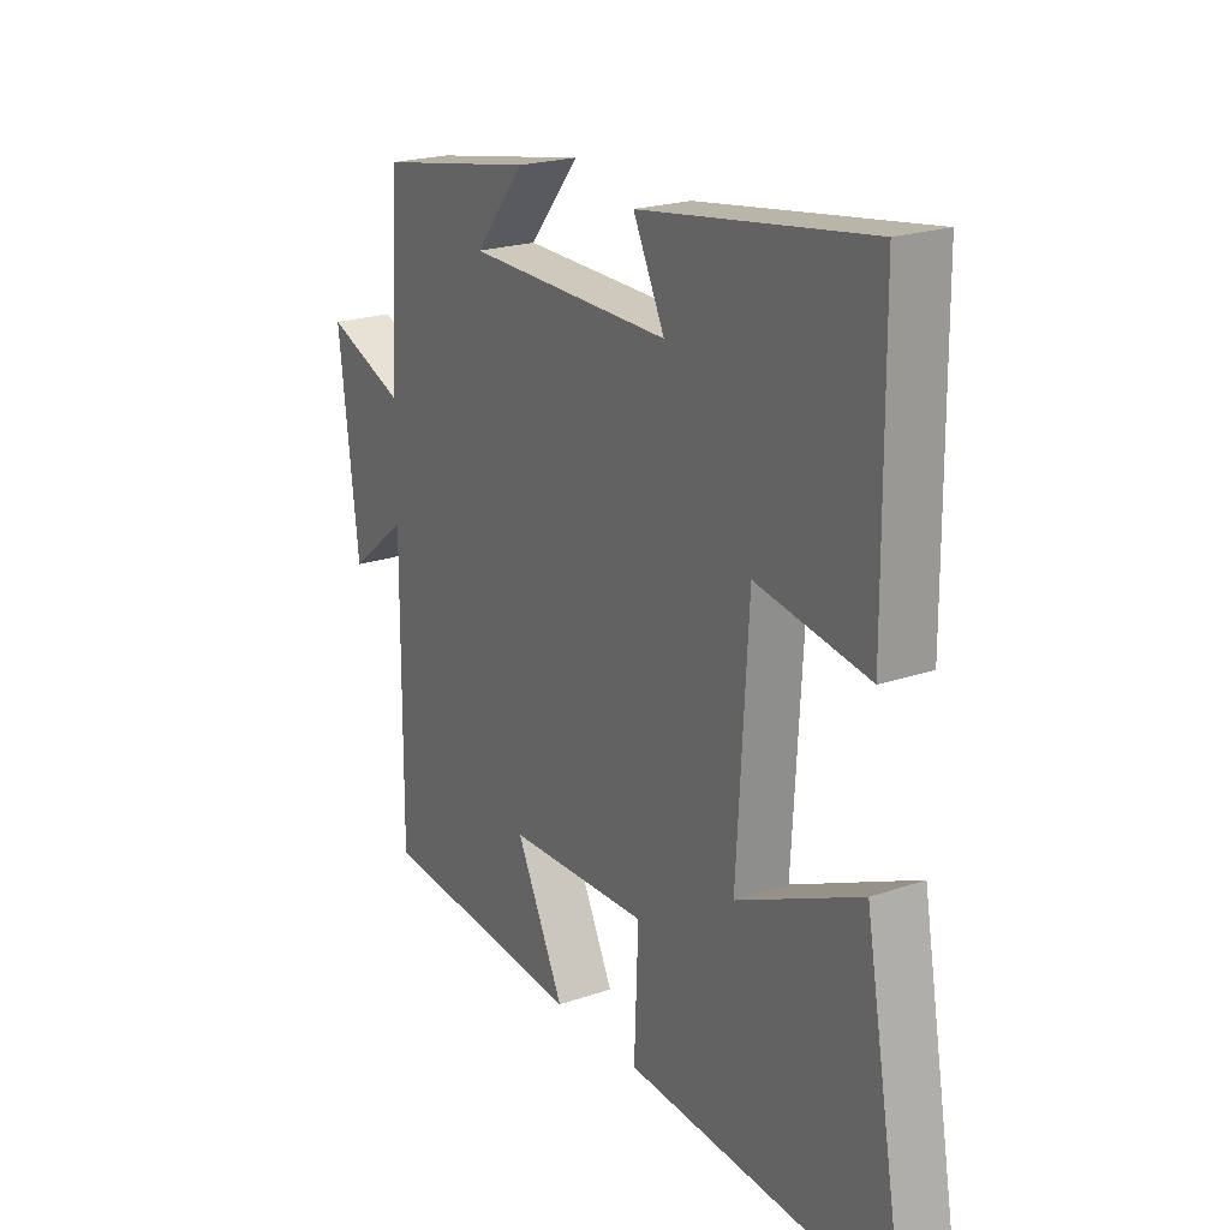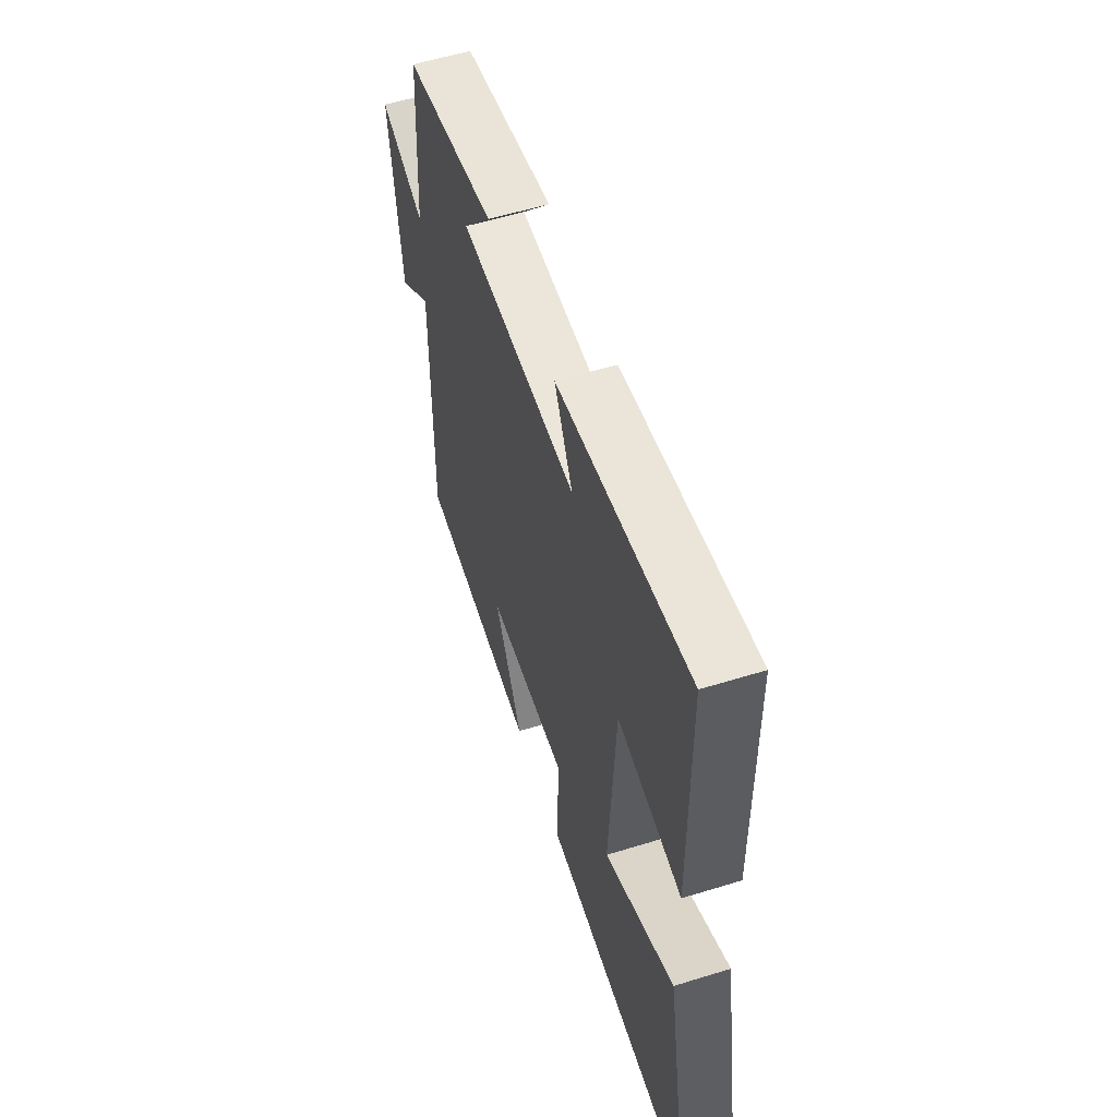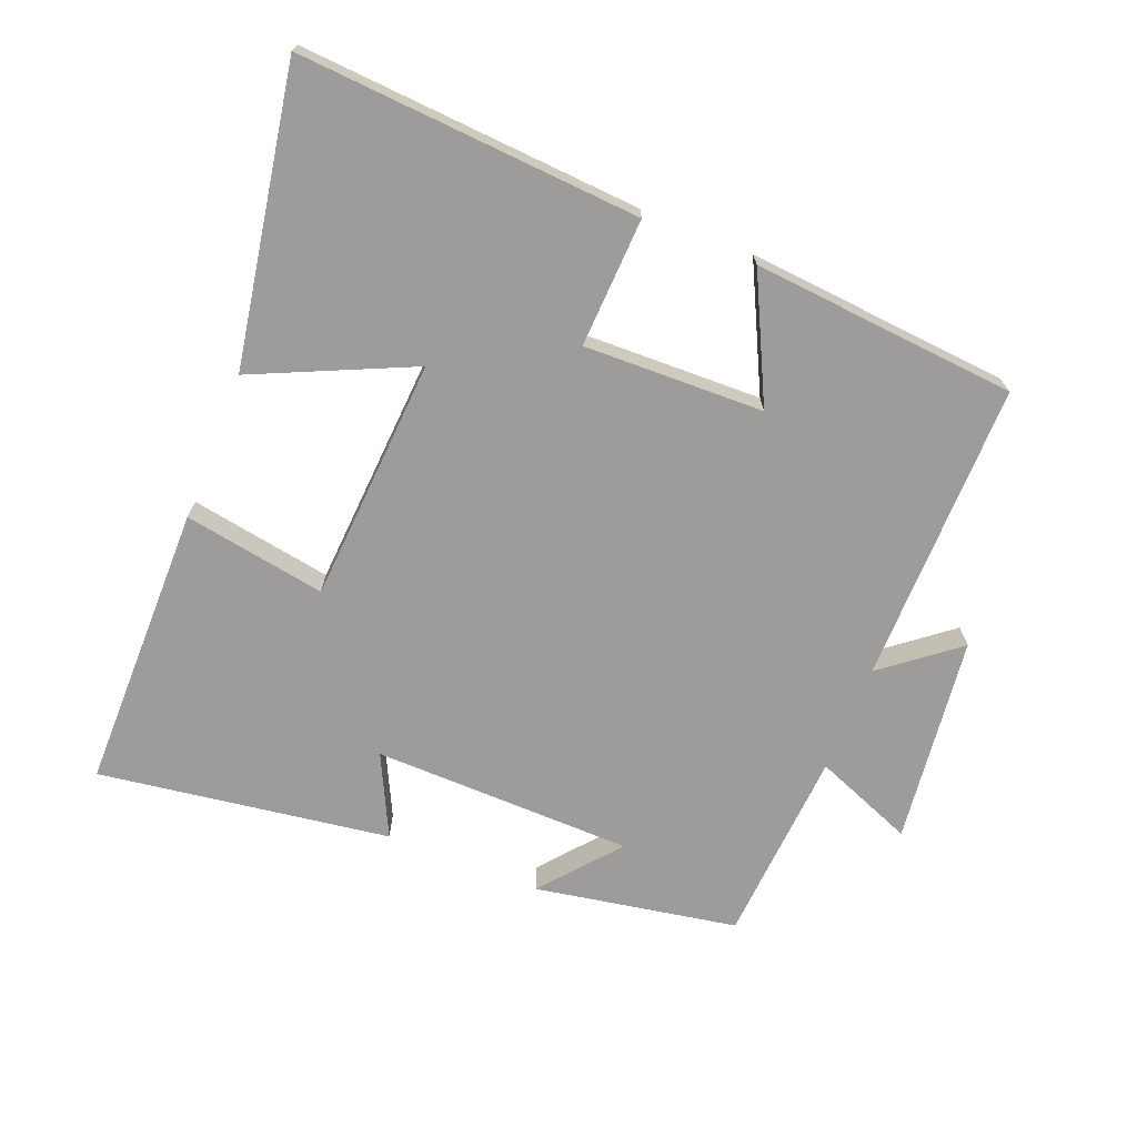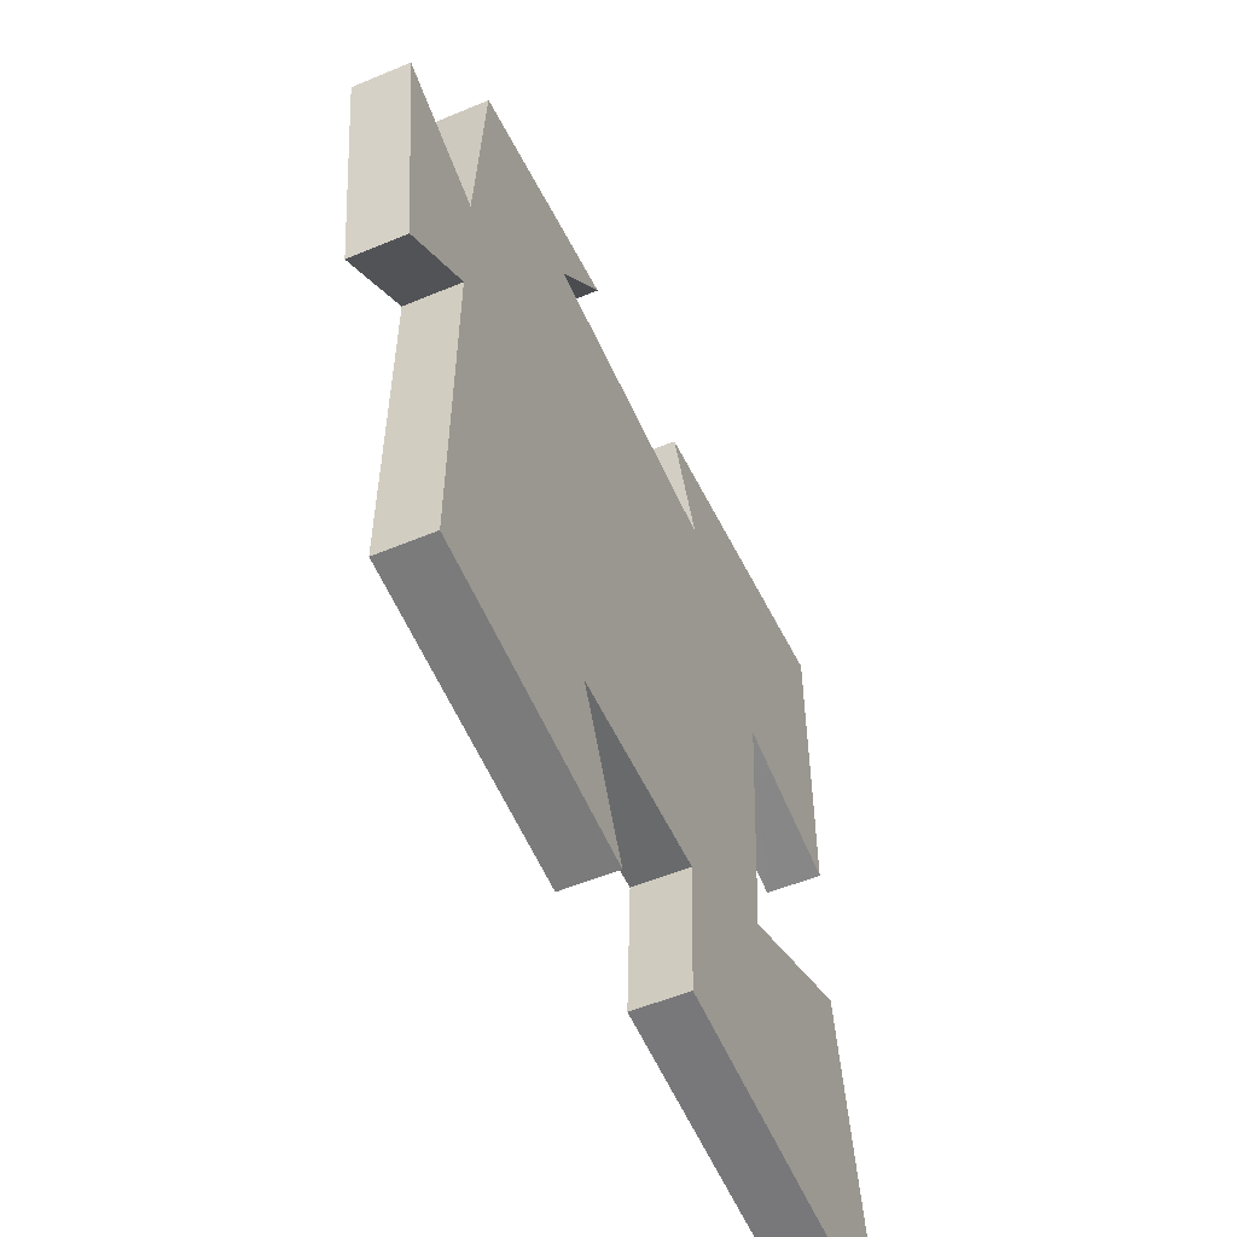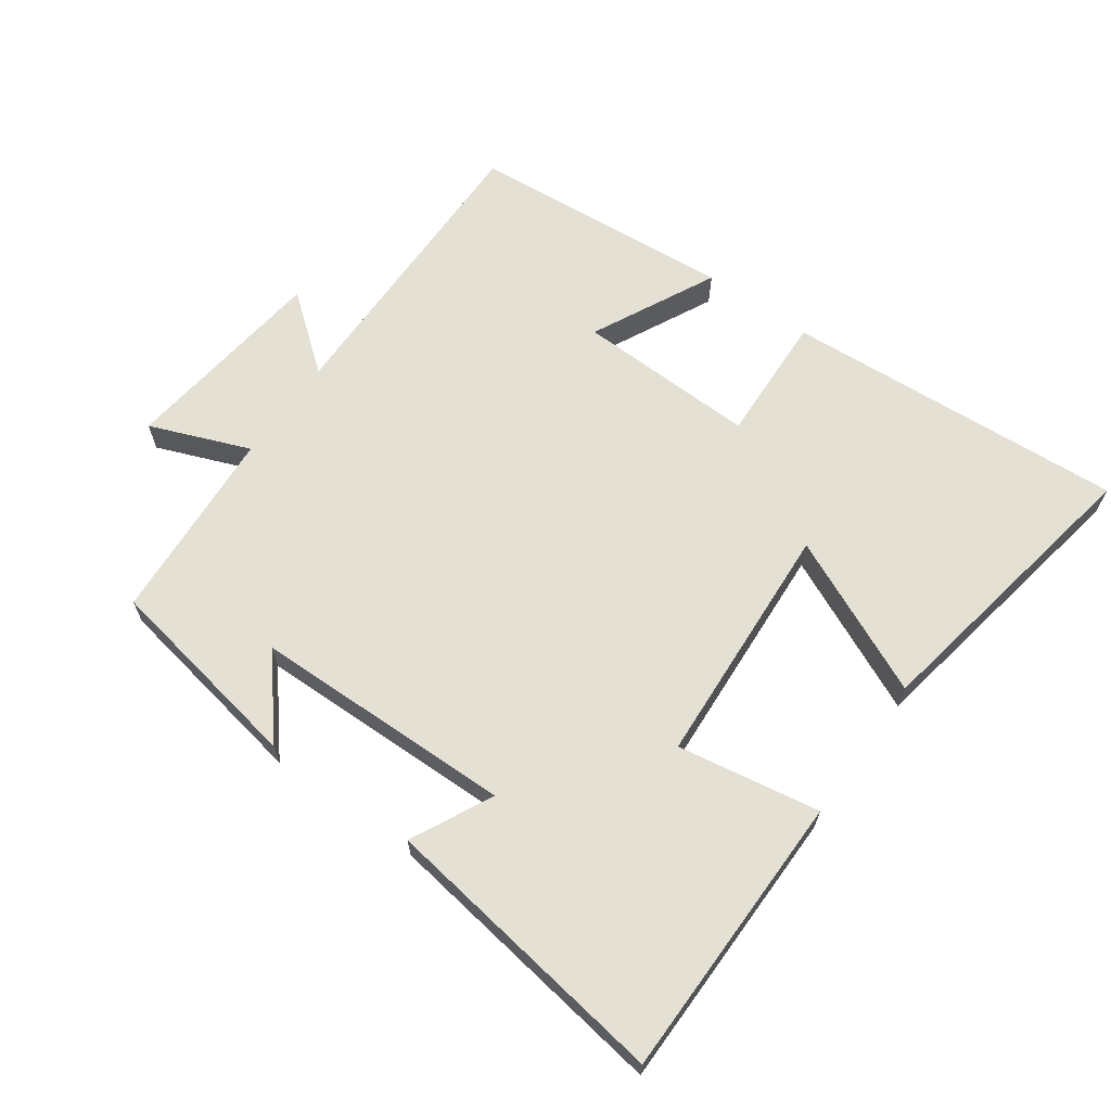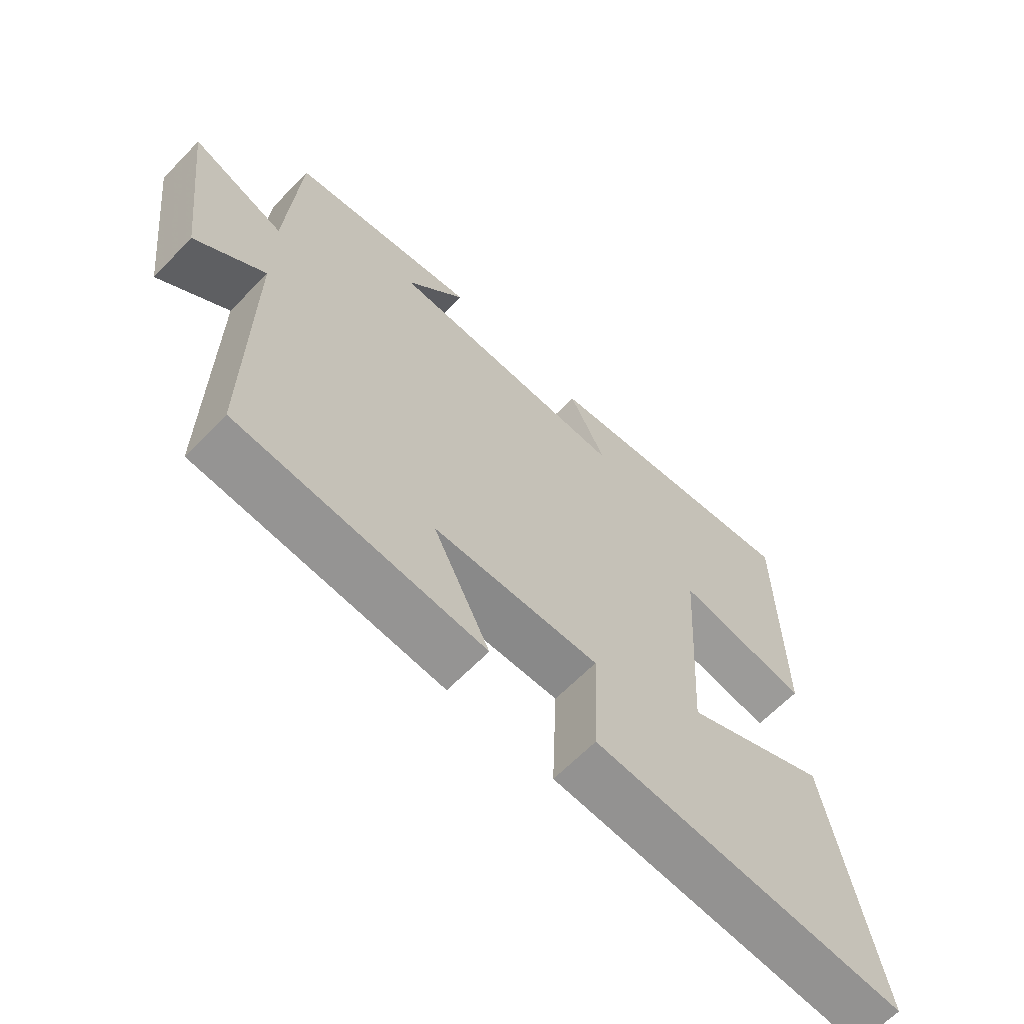
<metadata>
{"format":"obj","ext":"obj","renderer":"f3d","projection":"perspective","resolution":1024,"background":"white","views":[{"elev":21.6,"azim":58.9,"up":"+Z"},{"elev":56.1,"azim":72.0,"up":"+Z"},{"elev":-70.2,"azim":158.1,"up":"+Y"},{"elev":-54.4,"azim":-66.1,"up":"+Z"},{"elev":65.2,"azim":35.5,"up":"+Y"},{"elev":-64.3,"azim":-44.1,"up":"+Z"}]}
</metadata>
<code>
v -0.481 0.07 0.445
v -0.177 0.07 0.5
v -0.273 0.07 0.384
v 0.119 0.07 0.378
v 0.059 0.07 0.5
v 0.497 0.07 0.565
v 0.5 0.07 0.134
v 0.286 0.07 0.17
v 0.264 0.07 -0.198
v 0.5 0.07 -0.09
v 0.579 0.07 -0.533
v 0.065 0.07 -0.5
v 0.073 0.07 -0.306
v -0.197 0.07 -0.314
v -0.105 0.07 -0.5
v -0.503 0.07 -0.467
v -0.5 0.07 -0.013
v -0.612 0.07 -0.102
v -0.65 0.07 0.21
v -0.5 0.07 0.151
v -0.481 0 0.445
v -0.177 0 0.5
v -0.273 0 0.384
v 0.119 0 0.378
v 0.059 0 0.5
v 0.497 0 0.565
v 0.5 0 0.134
v 0.286 0 0.17
v 0.264 0 -0.198
v 0.5 0 -0.09
v 0.579 0 -0.533
v 0.065 0 -0.5
v 0.073 0 -0.306
v -0.197 0 -0.314
v -0.105 0 -0.5
v -0.503 0 -0.467
v -0.5 0 -0.013
v -0.612 0 -0.102
v -0.65 0 0.21
v -0.5 0 0.151
f 17 18 19 20
f 17 20 1
f 14 15 16 17
f 13 14 17 1
f 11 12 13
f 10 11 13
f 9 10 13
f 8 9 13 1
f 6 7 8
f 5 6 8
f 4 5 8
f 3 4 8
f 3 8 1
f 1 2 3
f 40 39 38 37
f 21 40 37
f 37 36 35 34
f 21 37 34 33
f 33 32 31
f 33 31 30
f 33 30 29
f 21 33 29 28
f 28 27 26
f 28 26 25
f 28 25 24
f 28 24 23
f 21 28 23
f 23 22 21
f 1 21 22 2
f 2 22 23 3
f 3 23 24 4
f 4 24 25 5
f 5 25 26 6
f 6 26 27 7
f 7 27 28 8
f 8 28 29 9
f 9 29 30 10
f 10 30 31 11
f 11 31 32 12
f 12 32 33 13
f 13 33 34 14
f 14 34 35 15
f 15 35 36 16
f 16 36 37 17
f 17 37 38 18
f 18 38 39 19
f 19 39 40 20
f 20 40 21 1

</code>
